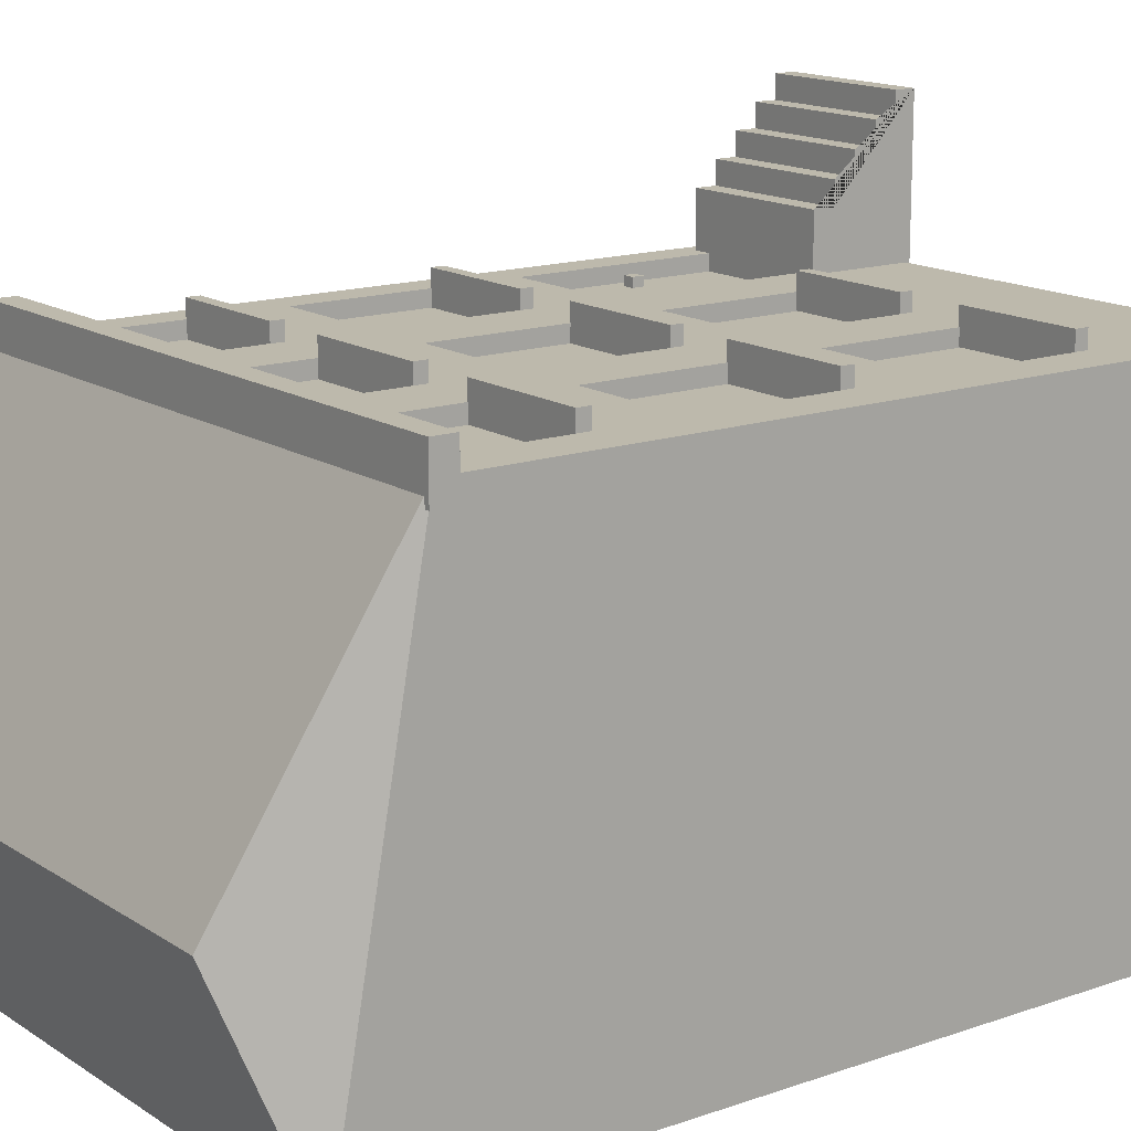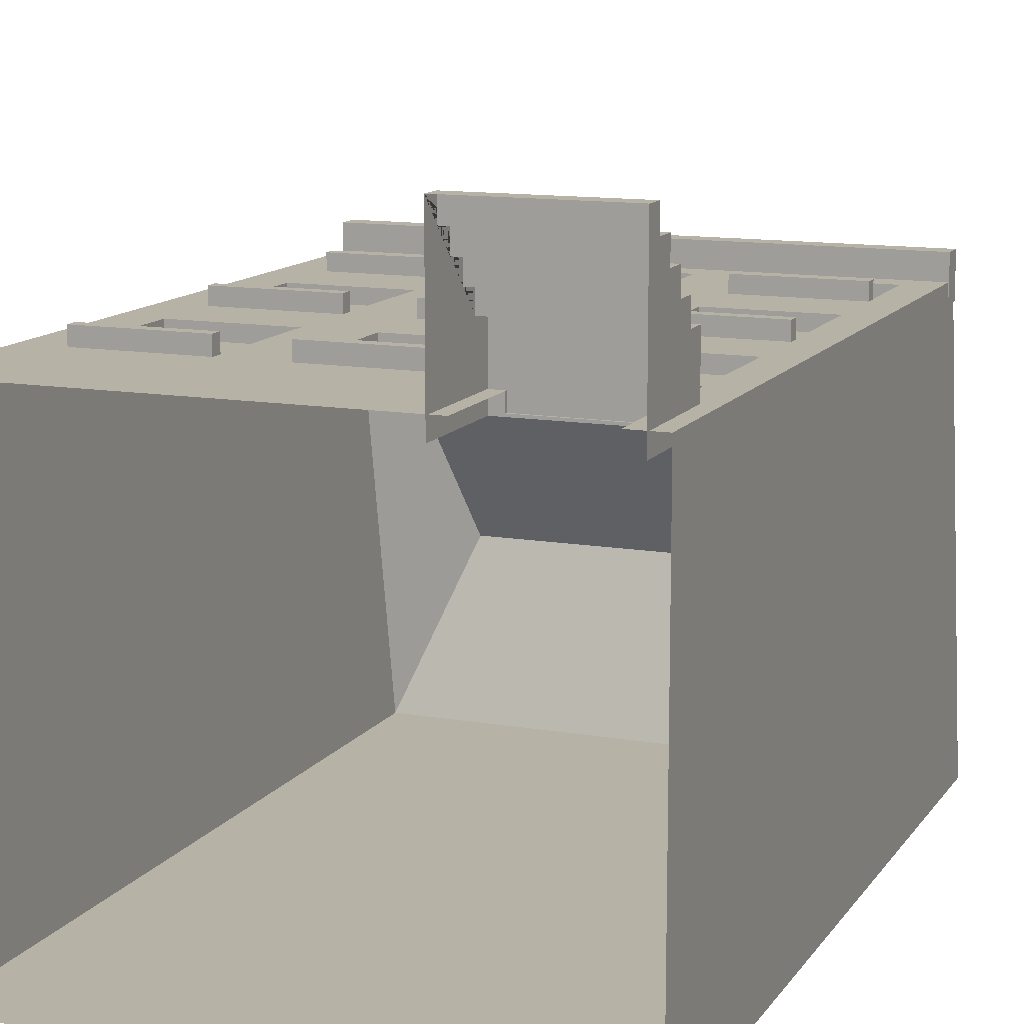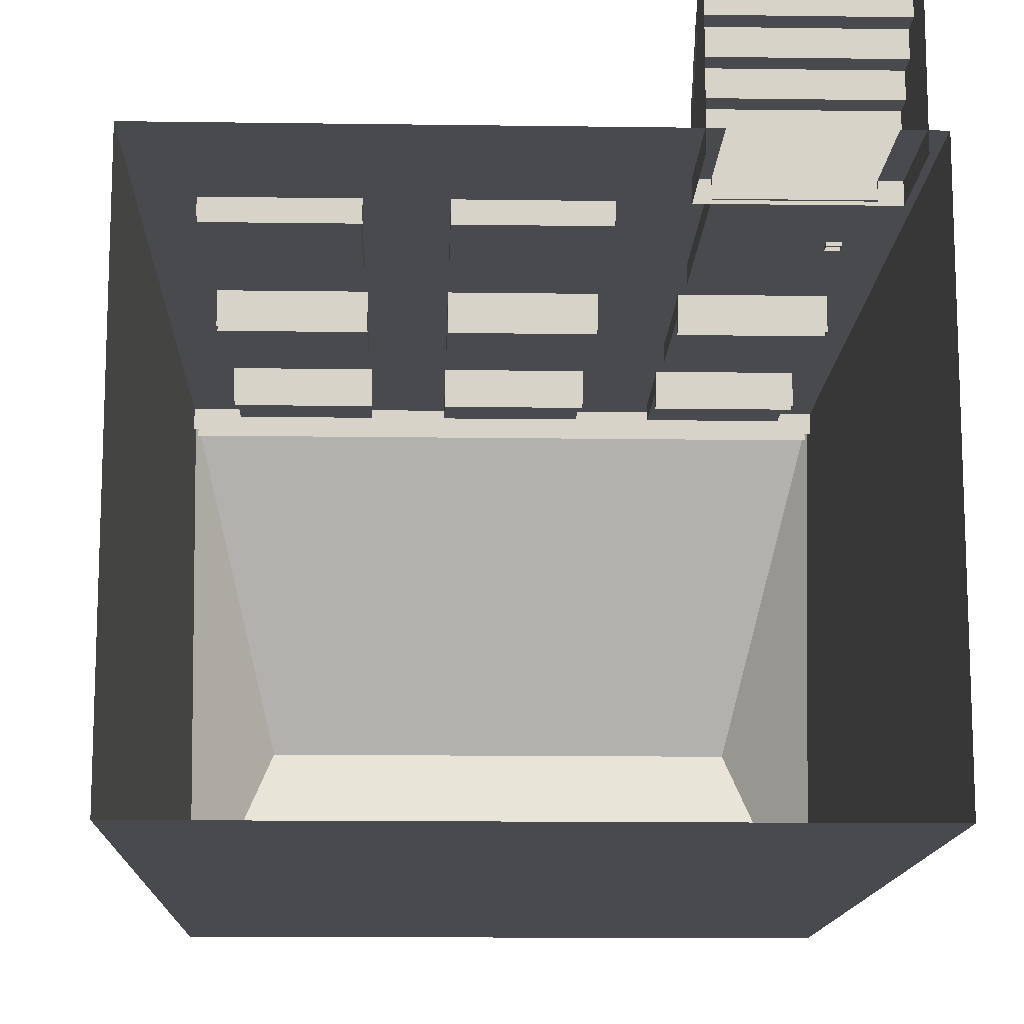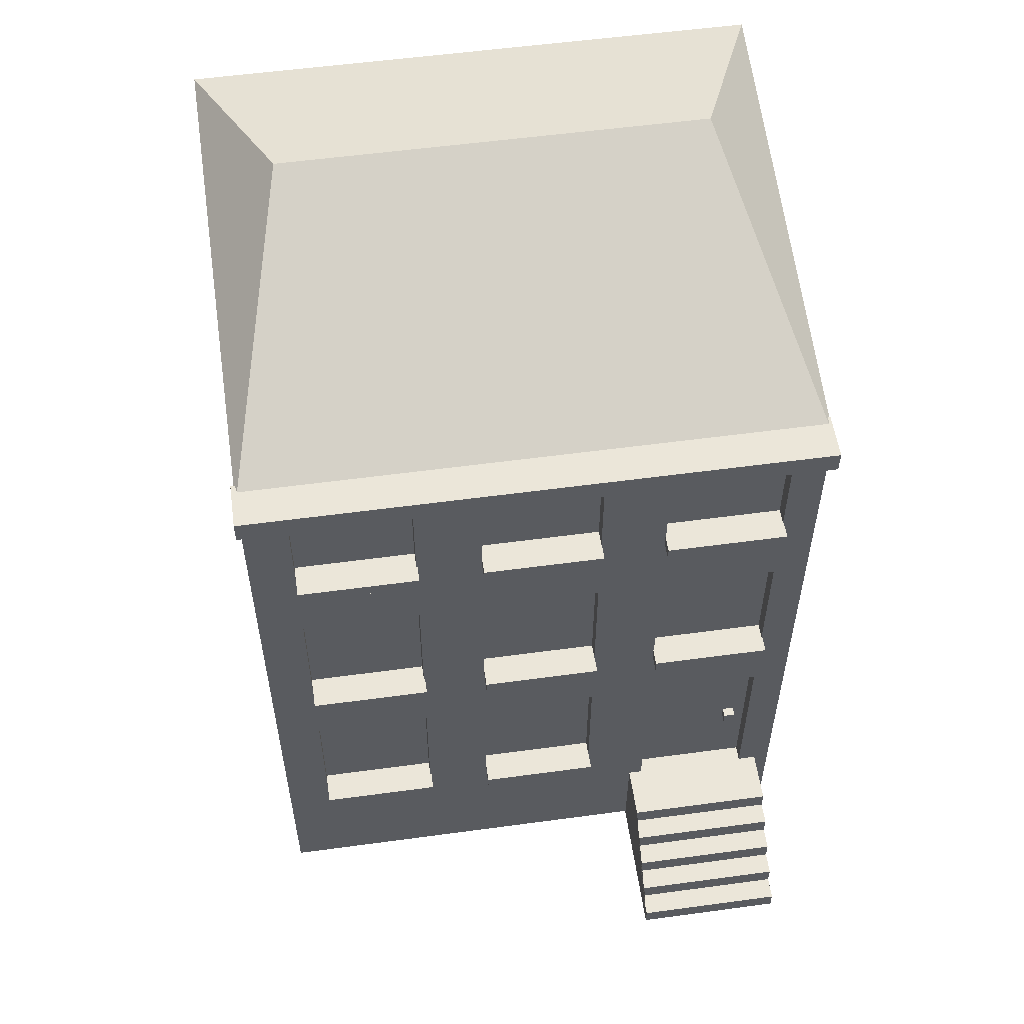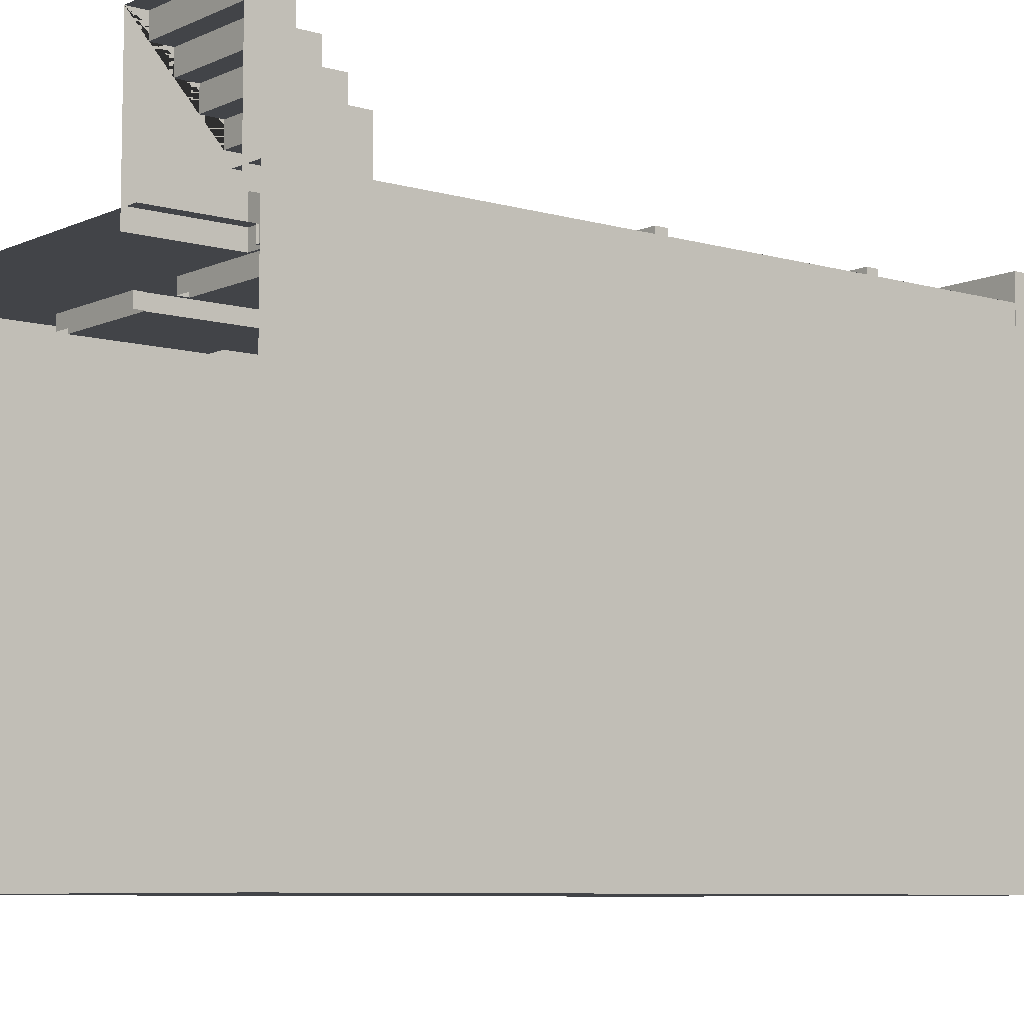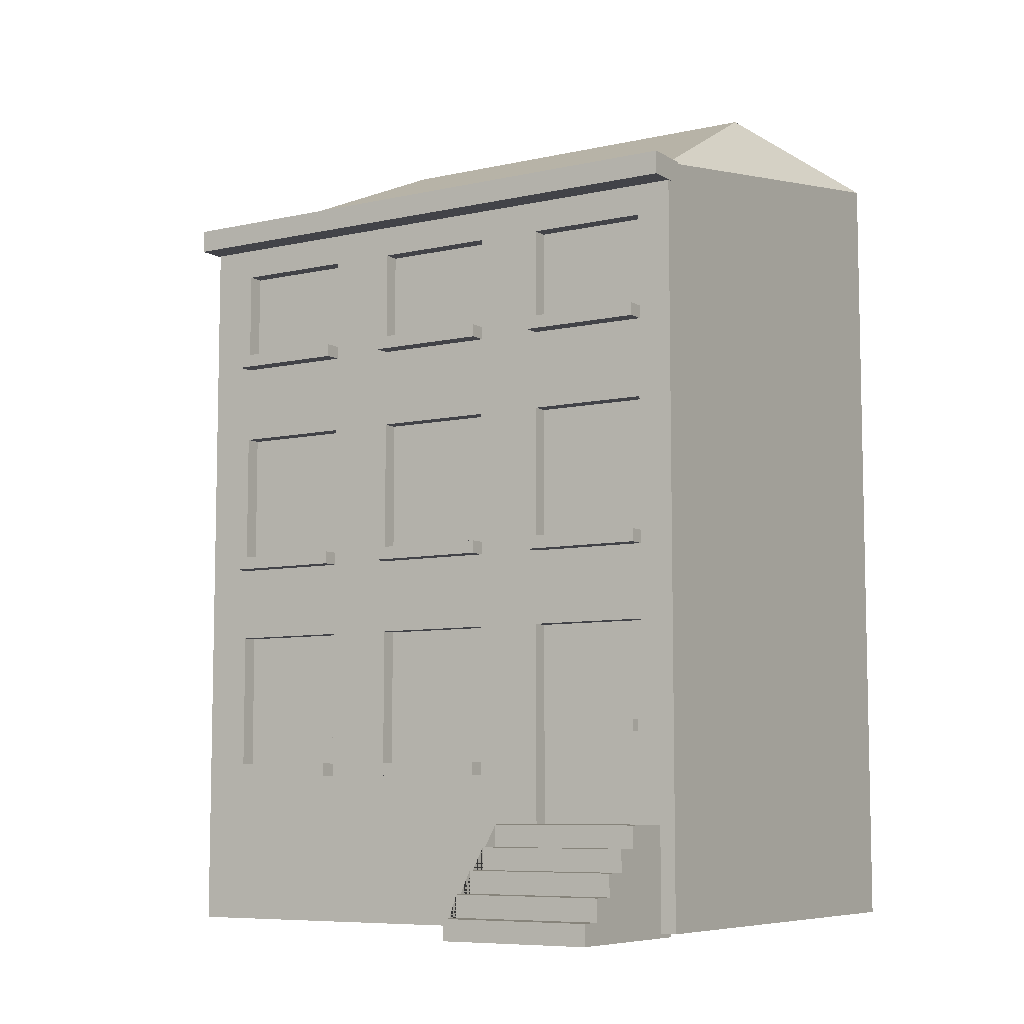
<metadata>
{"format":"obj","ext":"obj","renderer":"f3d","projection":"perspective","resolution":1024,"background":"white","views":[{"elev":15.0,"azim":-126.6,"up":"+Z"},{"elev":12.5,"azim":21.9,"up":"+Z"},{"elev":-13.4,"azim":-1.8,"up":"+Z"},{"elev":55.8,"azim":-8.1,"up":"+Y"},{"elev":-7.7,"azim":51.2,"up":"+Z"},{"elev":-7.6,"azim":32.1,"up":"+Y"}]}
</metadata>
<code>
o ZwyklyZwykly.002
v -2.527 1.585 2.341
v -2.527 1.72 2.341
v -1.256 1.585 2.341
v -1.256 1.72 2.341
v -2.527 1.585 2.679
v -2.527 1.72 2.679
v -1.256 1.585 2.679
v -1.256 1.72 2.679
v -0.5751 1.585 2.341
v -0.5751 1.72 2.341
v 0.6968 1.585 2.341
v 0.6968 1.72 2.341
v -0.5751 1.585 2.679
v -0.5751 1.72 2.679
v 0.6968 1.585 2.679
v 0.6968 1.72 2.679
v -3 0 -2.502
v -3 8.794 -2.502
v 3.003 0 -2.502
v 3.003 8.794 -2.502
v -3 0 2.5
v -3 7.9 2.5
v 3.003 0 2.5
v 3.003 7.9 2.5
v 1.383 0 2.5
v 2.64 0 2.5
v -0.5763 5.465 2.5
v -2.529 5.465 2.5
v -1.269 5.465 2.5
v 0.6922 5.465 2.5
v 1.383 5.465 2.5
v 2.64 5.465 2.5
v -0.5763 4.059 2.5
v -2.529 4.059 2.5
v -1.269 4.059 2.5
v 0.6922 4.059 2.5
v 1.383 4.059 2.5
v 2.64 4.059 2.5
v -0.5763 3.157 2.5
v -2.529 3.157 2.5
v -1.269 3.157 2.5
v 0.6922 3.157 2.5
v 1.383 3.157 2.5
v 2.64 3.157 2.5
v -0.5763 1.703 2.5
v -2.529 1.703 2.5
v -1.269 1.703 2.5
v 0.6922 1.703 2.5
v 1.383 1.047 2.5
v 2.64 1.047 2.5
v -0.5763 7.395 2.5
v -2.529 7.395 2.5
v -1.269 7.395 2.5
v 0.6922 7.395 2.5
v 1.383 7.395 2.5
v 2.64 7.395 2.5
v -0.5763 6.411 2.5
v -2.529 6.411 2.5
v -1.269 6.411 2.5
v 0.6922 6.411 2.5
v 1.383 6.411 2.5
v 2.64 6.411 2.5
v 2.64 5.465 2.336
v 1.383 5.465 2.336
v -1.269 5.465 2.336
v -2.529 5.465 2.336
v 0.6922 5.465 2.336
v -0.5763 5.465 2.336
v -0.5763 4.059 2.336
v -2.529 4.059 2.336
v -1.269 4.059 2.336
v 0.6922 4.059 2.336
v 1.383 4.059 2.336
v 2.64 4.059 2.336
v 2.64 3.157 2.336
v 1.383 3.157 2.336
v -1.269 3.157 2.336
v -2.529 3.157 2.336
v 0.6922 3.157 2.336
v -0.5763 3.157 2.336
v -0.5763 1.703 2.336
v -2.529 1.703 2.336
v -1.269 1.703 2.336
v 0.6922 1.703 2.336
v 1.383 1.047 2.336
v 2.64 1.047 2.336
v 2.64 7.395 2.336
v 1.383 7.395 2.336
v -1.269 7.395 2.336
v -2.529 7.395 2.336
v 0.6922 7.395 2.336
v -0.5763 7.395 2.336
v -0.5763 6.411 2.336
v -2.529 6.411 2.336
v -1.269 6.411 2.336
v 0.6922 6.411 2.336
v 1.383 6.411 2.336
v 2.64 6.411 2.336
v 2.25 9.323 -0.6425
v -2.248 9.323 -0.6425
v -3 1.039 2.5
v -3 1.041 -2.502
v 3.003 1.046 2.5
v 3.003 1.046 -2.502
v 2.378 2.02 2.301
v 2.378 2.142 2.301
v 2.502 2.02 2.301
v 2.502 2.142 2.301
v 2.378 2.02 2.432
v 2.378 2.142 2.432
v 2.502 2.02 2.432
v 2.502 2.142 2.432
v 1.235 -0.04456 2.304
v 1.235 1.074 2.304
v 2.839 -0.04456 2.304
v 2.839 1.074 2.304
v 1.235 -0.04456 4.018
v 2.839 -0.04456 4.018
v 1.235 0.1697 4.018
v 1.235 0.1697 3.779
v 1.235 0.3957 3.779
v 1.235 0.3957 3.54
v 1.235 0.6217 3.54
v 1.235 0.6217 3.301
v 1.235 0.8476 3.301
v 1.235 0.8476 3.062
v 1.235 1.074 3.062
v 2.839 0.1697 4.018
v 2.839 1.074 3.062
v 2.839 0.8476 3.062
v 2.839 0.8476 3.301
v 2.839 0.6217 3.301
v 2.839 0.6217 3.54
v 2.839 0.3957 3.54
v 2.839 0.3957 3.779
v 2.839 0.1697 3.779
v -2.527 3.934 2.183
v -2.527 4.069 2.183
v -1.256 3.934 2.183
v -1.256 4.069 2.183
v -2.527 3.934 2.677
v -2.527 4.069 2.677
v -1.256 3.934 2.677
v -1.256 4.069 2.677
v -0.5751 3.934 2.183
v -0.5751 4.069 2.183
v 0.6968 3.934 2.183
v 0.6968 4.069 2.183
v -0.5751 3.934 2.677
v -0.5751 4.069 2.677
v 0.6968 3.934 2.677
v 0.6968 4.069 2.677
v 1.377 3.934 2.183
v 1.377 4.069 2.183
v 2.649 3.934 2.183
v 2.649 4.069 2.183
v 1.377 3.934 2.677
v 1.377 4.069 2.677
v 2.649 3.934 2.677
v 2.649 4.069 2.677
v -2.527 6.288 2.183
v -2.527 6.423 2.183
v -1.256 6.288 2.183
v -1.256 6.423 2.183
v -2.527 6.288 2.677
v -2.527 6.423 2.677
v -1.256 6.288 2.677
v -1.256 6.423 2.677
v -0.5751 6.288 2.183
v -0.5751 6.423 2.183
v 0.6968 6.288 2.183
v 0.6968 6.423 2.183
v -0.5751 6.288 2.677
v -0.5751 6.423 2.677
v 0.6968 6.288 2.677
v 0.6968 6.423 2.677
v 1.377 6.288 2.183
v 1.377 6.423 2.183
v 2.649 6.288 2.183
v 2.649 6.423 2.183
v 1.377 6.288 2.677
v 1.377 6.423 2.677
v 2.649 6.288 2.677
v 2.649 6.423 2.677
v -3.029 7.714 2.294
v -3.029 7.956 2.294
v 3.009 7.714 2.294
v 3.009 7.956 2.294
v -3.029 7.714 2.775
v -3.029 7.956 2.775
v 3.009 7.714 2.775
v 3.009 7.956 2.775
f 3 4 8 7
f 7 8 6 5
f 5 6 2 1
f 3 7 5 1
f 8 4 2 6
f 11 12 16 15
f 15 16 14 13
f 13 14 10 9
f 11 15 13 9
f 16 12 10 14
f 22 100 18
f 99 20 18 100
f 54 24 22 51
f 53 22 52
f 51 22 53
f 55 24 54
f 56 24 55
f 60 54 91 96
f 17 102 18 20 104 19
f 37 31 30 36
f 33 27 29 35
f 41 40 78 77
f 54 51 92 91
f 21 101 102 17
f 34 28 22 101
f 40 34 101
f 42 36 33 39
f 41 35 34 40
f 39 33 35 41
f 43 37 36 42
f 44 38 37 43
f 23 103 50
f 37 38 74 73
f 49 43 42 48
f 45 39 41 47
f 59 53 89 95
f 57 60 96 93
f 46 40 101
f 25 49 101 21
f 23 50 26
f 24 56 62
f 32 31 64 63
f 61 55 54 60
f 57 51 53 59
f 39 45 81 80
f 52 58 94 90
f 58 52 22
f 28 58 22
f 30 60 57 27
f 29 59 58 28
f 27 57 59 29
f 31 61 60 30
f 32 62 61 31
f 24 62 32
f 74 63 64 73
f 71 65 66 70
f 72 67 68 69
f 86 75 76 85
f 83 77 78 82
f 84 79 80 81
f 98 87 88 97
f 95 89 90 94
f 96 91 92 93
f 40 46 82 78
f 27 33 69 68
f 58 59 95 94
f 45 48 84 81
f 47 41 77 83
f 55 61 97 88
f 42 39 80 79
f 29 28 66 65
f 48 42 79 84
f 28 34 70 66
f 46 47 83 82
f 33 36 72 69
f 62 56 87 98
f 35 29 65 71
f 56 55 88 87
f 43 49 85 76
f 30 27 68 67
f 61 62 98 97
f 36 30 67 72
f 34 35 71 70
f 50 44 75 86
f 51 57 93 92
f 44 43 76 75
f 31 37 73 64
f 53 52 90 89
f 38 32 63 74
f 19 104 103 23
f 24 99 100 22
f 20 99 24
f 101 49 45 47
f 49 48 45
f 101 47 46
f 102 101 22 18
f 103 38 44
f 50 103 44
f 103 24 32 38
f 103 104 20 24
f 107 108 112 111
f 111 112 110 109
f 109 110 106 105
f 107 111 109 105
f 112 108 106 110
f 117 119 120 121 122 123 124 125 126 127 114 113
f 115 116 129 130 131 132 133 134 135 136 128 118
f 118 128 119 117
f 116 114 127 129
f 129 127 126 130
f 130 126 125 131
f 131 125 124 132
f 132 124 123 133
f 133 123 122 134
f 134 122 121 135
f 135 121 120 136
f 136 120 119 128
f 139 140 144 143
f 143 144 142 141
f 141 142 138 137
f 139 143 141 137
f 144 140 138 142
f 147 148 152 151
f 151 152 150 149
f 149 150 146 145
f 147 151 149 145
f 152 148 146 150
f 155 156 160 159
f 159 160 158 157
f 157 158 154 153
f 155 159 157 153
f 160 156 154 158
f 163 164 168 167
f 167 168 166 165
f 165 166 162 161
f 163 167 165 161
f 168 164 162 166
f 171 172 176 175
f 175 176 174 173
f 173 174 170 169
f 171 175 173 169
f 176 172 170 174
f 179 180 184 183
f 183 184 182 181
f 181 182 178 177
f 179 183 181 177
f 184 180 178 182
f 187 188 192 191
f 191 192 190 189
f 189 190 186 185
f 187 191 189 185
f 192 188 186 190

</code>
